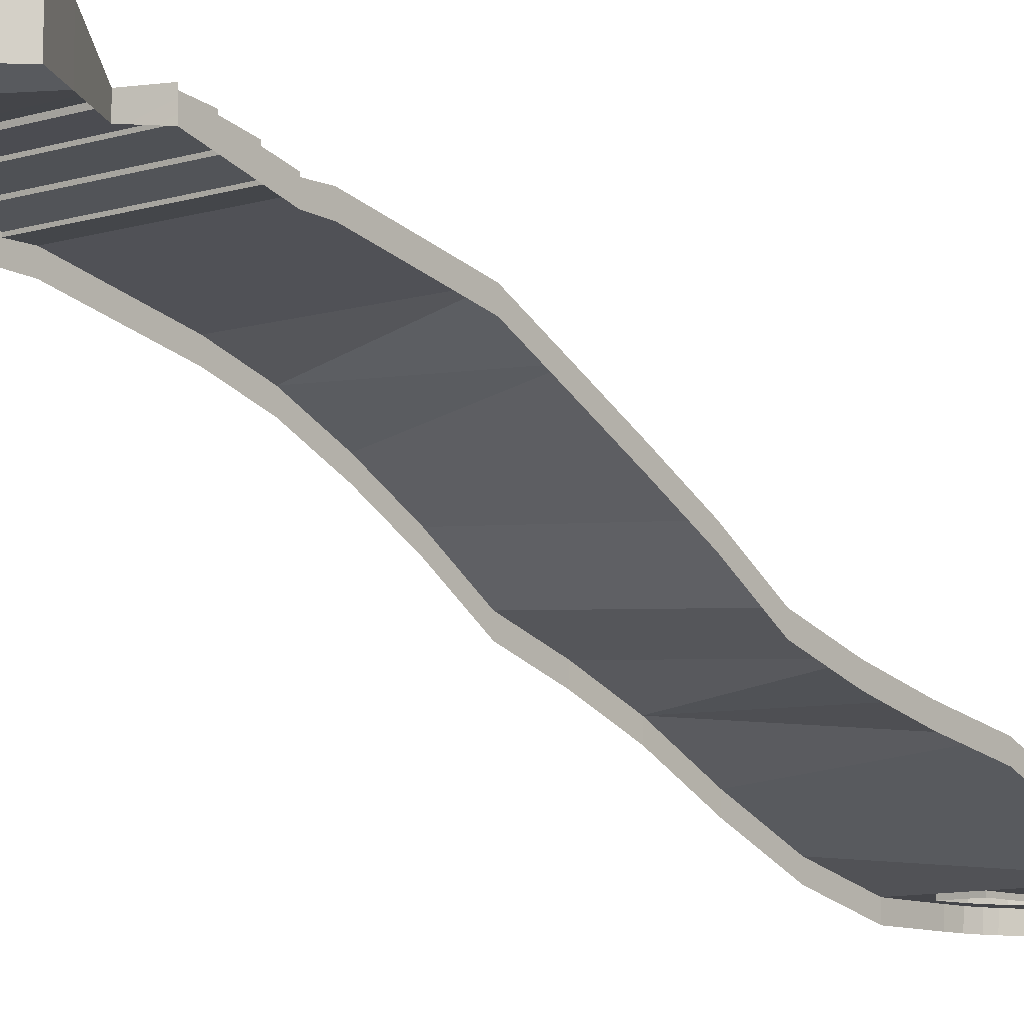
<metadata>
{"format":"obj","ext":"obj","renderer":"f3d","projection":"perspective","resolution":1024,"background":"white","views":[{"elev":-9.1,"azim":40.8,"up":"+Z"}]}
</metadata>
<code>
g collisionMesh_Ground
v 14.05 -108.5 38.15
v 6.61 -95.6 36.23
v 6.61 -95.6 32.11
v 4.436 -113.8 38.34
v 6.61 -95.6 36.23
v 14.05 -108.5 38.15
v -14.05 -108.5 38.15
v -6.681 -95.6 32.11
v -6.61 -95.6 36.23
v -4.436 -113.8 38.34
v -14.05 -108.5 38.15
v -6.61 -95.6 36.23
v 14.67 -127.5 41.67
v 4.596 -131.3 41.67
v 2.751 -128.1 41.67
v -22.65 127.6 -41.66
v -21.64 130.3 -41.66
v 0.6406 122.1 -41.66
v 24.79 103.3 -41.66
v 24.79 85.24 -33.61
v -22.94 85.23 -37.09
v 24.8 67.18 -25.47
v -22.84 50.27 -20.63
v -22.94 67.16 -29.17
v 24.8 67.18 -25.47
v 24.79 50.31 -22.23
v -22.84 50.27 -20.63
v 24.79 35.21 -18.53
v -22.94 35.21 -14.6
v -22.84 50.27 -20.63
v 24.79 -20.57 10.94
v -22.94 -20.76 14.06
v -22.94 -7.073 7.421
v 24.79 -20.57 10.94
v 24.79 -34 18.4
v -22.94 -20.76 14.06
v 24.79 -34 18.4
v -22.94 -34.03 18.47
v -22.94 -20.76 14.06
v 14.67 -127.5 41.67
v 4.596 -141.3 41.67
v 4.596 -131.3 41.67
v 24.98 -102.2 38.15
v 14.62 -109.5 38.15
v 14.05 -108.5 38.15
v 30.72 -112.1 38.15
v 21.33 -121.1 38.15
v 14.62 -109.5 38.15
v -14.67 -127.5 41.67
v -4.596 -131.3 41.67
v -4.596 -141.3 41.67
v -24.98 -102.2 38.15
v -14.05 -108.5 38.15
v -14.62 -109.5 38.15
v -14.62 -109.5 38.15
v -21.33 -121.1 38.15
v -30.72 -112.1 38.15
v 24.79 -7.073 3.376
v 24.79 -20.57 10.94
v -22.94 -7.073 7.421
v -14.67 -127.5 41.67
v -2.751 -128.1 41.67
v -4.596 -131.3 41.67
v 24.79 50.31 -22.23
v 24.79 35.21 -18.53
v -22.84 50.27 -20.63
v 21.33 -121.1 38.15
v 16.36 -128.3 41.67
v 14.67 -127.5 41.67
v 4.452 -115.4 41.67
v 4.293 -114.6 32.1
v 6.853 -114 41.67
v -14.67 -127.5 41.67
v -15.26 -128.3 41.67
v -21.33 -121.1 38.15
v -6.853 -114 41.67
v -4.293 -114.6 32.1
v -4.452 -115.4 41.67
v -4.293 -114.6 32.1
v -14.62 -109.5 34.18
v -14.05 -108.5 34.18
v 14.05 -108.5 34.18
v 14.62 -109.5 34.18
v 4.293 -114.6 32.1
v -17.53 -89.35 28.15
v -22.94 -86.53 27.72
v -22.94 -86.51 31.23
v -17.53 -89.35 32.11
v -17.53 -89.35 28.15
v -22.94 -86.56 32.13
v 24.79 -67.36 25.01
v 24.79 -73.56 27.4
v 24.79 -67.36 25.64
v 24.79 -73.56 27.4
v 24.79 -80.35 29.65
v 24.79 -73.56 28.1
v 24.79 -80.35 29.65
v 24.79 -86.51 31.21
v 24.79 -80.35 30.3
v -22.94 -67.36 25.66
v -22.94 -73.56 27.42
v -22.94 -67.36 25.03
v -22.94 -73.56 28.12
v -22.94 -80.35 29.67
v -22.94 -73.56 27.42
v -22.94 -80.35 30.32
v -22.94 -86.51 31.23
v -22.94 -80.35 29.67
v 24.79 -86.51 31.21
v 24.79 -80.35 29.65
v 24.79 -86.51 27.24
v 24.79 -80.35 29.65
v 24.79 -73.56 27.4
v 24.79 -86.51 27.24
v 24.79 -67.36 25.01
v 24.79 -86.51 27.24
v 24.79 -73.56 27.4
v 24.79 -67.36 25.01
v 24.79 -67.36 21.36
v 24.79 -86.51 27.24
v -22.94 -86.53 27.72
v -22.94 -80.35 29.67
v -22.94 -86.51 31.23
v -22.94 -86.53 27.72
v -22.94 -73.56 27.42
v -22.94 -80.35 29.67
v -22.94 -86.53 27.72
v -22.94 -67.36 25.03
v -22.94 -73.56 27.42
v -22.94 -86.53 27.72
v -22.94 -67.36 21.38
v -22.94 -67.36 25.03
v 0.6406 122.1 -41.66
v -19.54 134.1 -41.66
v -16.64 137 -41.66
v -12.79 110 -41.65
v -13.45 103.3 -41.64
v -22.94 103.3 -41.64
v -23.4 112.7 -41.64
v -12.79 110 -41.65
v -11.41 113.8 -41.65
v -23.36 116.3 -41.64
v -10.28 116.1 -41.65
v -23.51 119.1 -41.64
v -7.444 119 -41.65
v 15.02 103.3 -41.66
v 14.36 110.1 -41.66
v 24.79 103.3 -41.66
v 14.36 110.1 -41.66
v 14.36 110.1 -41.66
v 11.55 116.4 -41.66
v 24.79 113.5 -41.66
v 24.79 119.1 -41.66
v 8.652 119.2 -41.66
v 6.291 120.3 -41.66
v 24.04 128.2 -41.67
v 24.97 121.8 -41.67
v 6.291 120.3 -41.66
v 18.68 136.5 -41.67
v 22.1 132.3 -41.67
v 6.291 120.3 -41.66
v 22.1 132.3 -41.67
v 24.04 128.2 -41.67
v 6.291 120.3 -41.66
v 14.1 140.1 -41.67
v 16.47 138.6 -41.67
v 0.6406 122.1 -41.66
v -16.64 137 -41.66
v -13.1 139.7 -41.66
v 6.291 120.3 -41.66
v 16.47 138.6 -41.67
v 18.68 136.5 -41.67
v 0.6406 122.1 -41.66
v -13.1 139.7 -41.66
v -9.226 141.1 -41.66
v 0.6406 122.1 -41.66
v -21.64 130.3 -41.66
v -19.54 134.1 -41.66
v 6.61 -95.6 36.23
v 4.436 -113.8 38.34
v 4.293 -114.6 32.1
v 6.495 -96.55 32.11
v 6.61 -95.6 32.11
v -6.61 -95.6 36.23
v -6.681 -95.6 32.11
v -6.563 -96.54 32.11
v -4.436 -113.8 38.34
v -4.293 -114.6 32.1
v 21.33 -121.1 38.15
v 14.67 -127.5 41.67
v 6.853 -114 41.67
v 14.62 -109.5 38.15
v 14.67 -127.5 41.67
v 2.751 -128.1 41.67
v 4.452 -115.4 41.67
v 6.853 -114 41.67
v 2.718 -128.1 32.1
v 4.293 -114.6 32.1
v 4.452 -115.4 41.67
v 2.751 -128.1 41.67
v 2.751 -128.1 41.67
v 4.596 -131.3 41.67
v 4.596 -131.3 32.1
v 2.718 -128.1 32.1
v -0.001527 141.3 -41.67
v 10.76 141.1 -41.67
v 0.6406 122.1 -41.66
v -9.226 141.1 -41.66
v 24.79 103.3 -41.66
v -22.94 85.23 -37.09
v 15.02 103.3 -41.66
v 6.406 103.3 -41.65
v 0.7395 103.3 -41.65
v -4.94 103.3 -41.65
v -13.45 103.3 -41.64
v -22.94 103.3 -41.64
v 24.79 85.24 -33.61
v 24.8 67.18 -25.47
v -22.94 67.16 -29.17
v -22.94 85.23 -37.09
v 24.79 35.21 -18.53
v 24.79 20.11 -13.64
v -22.94 20.11 -9.677
v -22.94 35.21 -14.6
v 24.79 20.11 -13.64
v 24.79 6.424 -4.424
v -22.94 6.424 -0.3903
v -22.94 20.11 -9.677
v 24.79 6.424 -4.424
v 24.79 -7.073 3.376
v -22.94 -7.073 7.421
v -22.94 6.424 -0.3903
v 24.79 -34 18.4
v 24.79 -49.01 22
v -22.94 -49.01 22.02
v -22.94 -34.03 18.47
v 24.79 -49.01 22
v 24.79 -61.54 24.97
v -22.94 -61.54 24.99
v -22.94 -49.01 22.02
v 24.79 -61.54 24.97
v 24.79 -67.36 25.01
v -22.94 -67.36 25.03
v -22.94 -61.54 24.99
v 24.79 -67.36 25.01
v 24.79 -67.36 25.64
v -22.94 -67.36 25.66
v -22.94 -67.36 25.03
v 24.79 -67.36 25.64
v 24.79 -73.56 27.4
v -22.94 -73.56 27.42
v -22.94 -67.36 25.66
v 24.79 -73.56 27.4
v 24.79 -73.56 28.1
v -22.94 -73.56 28.12
v -22.94 -73.56 27.42
v 24.79 -73.56 28.1
v 24.79 -80.35 29.65
v -22.94 -80.35 29.67
v -22.94 -73.56 28.12
v 24.79 -80.35 29.65
v 24.79 -80.35 30.3
v -22.94 -80.35 30.32
v -22.94 -80.35 29.67
v 24.79 -80.35 30.3
v 24.79 -86.51 31.21
v -22.94 -86.51 31.23
v -22.94 -80.35 30.32
v 24.79 -86.56 32.11
v 17.53 -89.35 32.11
v -17.53 -89.35 32.11
v -22.94 -86.56 32.13
v 17.53 -89.35 32.11
v 6.61 -95.6 32.11
v -6.681 -95.6 32.11
v -17.53 -89.35 32.11
v 17.53 -89.35 32.11
v 24.98 -102.2 38.15
v 14.05 -108.5 38.15
v 6.61 -95.6 32.11
v 4.596 -131.3 41.67
v 4.596 -141.3 41.67
v 4.596 -141.3 32.1
v 4.596 -131.3 32.1
v -17.53 -89.35 32.11
v -6.681 -95.6 32.11
v -14.05 -108.5 38.15
v -24.98 -102.2 38.15
v -4.596 -131.3 41.67
v -4.596 -131.3 32.1
v -4.596 -141.3 32.1
v -4.596 -141.3 41.67
v 4.596 -141.3 32.1
v 4.596 -141.3 41.67
v -4.596 -141.3 41.67
v -4.596 -141.3 32.1
v -21.33 -121.1 38.15
v -14.62 -109.5 38.15
v -6.853 -114 41.67
v -14.67 -127.5 41.67
v -14.67 -127.5 41.67
v -6.853 -114 41.67
v -4.452 -115.4 41.67
v -2.751 -128.1 41.67
v -2.718 -128.1 32.1
v -2.751 -128.1 41.67
v -4.452 -115.4 41.67
v -4.293 -114.6 32.1
v -2.751 -128.1 41.67
v -2.718 -128.1 32.1
v -4.596 -131.3 32.1
v -4.596 -131.3 41.67
v 24.79 -86.51 31.21
v 24.79 -86.56 32.11
v -22.94 -86.56 32.13
v -22.94 -86.51 31.23
v 6.61 -95.6 32.11
v 6.495 -96.55 32.11
v -6.563 -96.54 32.11
v -6.681 -95.6 32.11
v 14.05 -108.5 38.15
v 14.05 -108.5 34.18
v 4.293 -114.6 32.1
v 4.436 -113.8 38.34
v 4.293 -114.6 32.1
v 4.293 -114.6 28.14
v 6.495 -96.55 28.15
v 6.495 -96.55 32.11
v -4.436 -113.8 38.34
v -4.293 -114.6 32.1
v -14.05 -108.5 34.18
v -14.05 -108.5 38.15
v 6.853 -114 41.67
v 4.293 -114.6 32.1
v 14.62 -109.5 34.18
v 14.62 -109.5 38.15
v 2.718 -128.1 32.1
v 2.718 -128.1 28.14
v 4.293 -114.6 28.14
v 4.293 -114.6 32.1
v 4.596 -131.3 32.1
v 4.596 -131.3 28.14
v 2.718 -128.1 28.14
v 2.718 -128.1 32.1
v 24.97 121.8 -41.67
v 24.04 128.2 -41.67
v 24.04 128.2 -45.64
v 24.58 121.4 -45.63
v 10.76 141.1 -41.67
v -0.001527 141.3 -41.67
v -0.001527 141.3 -45.64
v 10.76 141.1 -45.64
v -23.51 119.1 -41.64
v -23.51 119.1 -45.61
v -23.42 123.7 -45.62
v -23.42 123.9 -41.65
v -22.65 127.6 -41.66
v -22.65 127.6 -45.62
v -21.75 130 -45.62
v -21.64 130.3 -41.66
v -23.4 112.7 -41.64
v -22.94 103.3 -41.64
v -22.94 103.3 -45.61
v -23.51 119.1 -45.61
v -23.36 116.3 -41.64
v -23.51 119.1 -41.64
v 24.79 103.3 -45.63
v 24.79 103.3 -41.66
v 24.79 113.5 -41.66
v 24.79 119.1 -45.63
v 24.79 119.1 -41.66
v 24.79 103.3 -41.66
v 24.79 103.3 -45.63
v 24.79 85.24 -37.58
v 24.79 85.24 -33.61
v -22.94 85.23 -37.09
v -22.94 85.23 -41.05
v -22.94 103.3 -45.61
v -22.94 103.3 -41.64
v -22.94 67.16 -29.17
v -22.94 67.16 -33.13
v -22.94 85.23 -41.05
v -22.94 85.23 -37.09
v 24.79 85.24 -33.61
v 24.79 85.24 -37.58
v 24.8 67.18 -29.44
v 24.8 67.18 -25.47
v -22.84 50.27 -20.63
v -22.84 50.27 -24.6
v -22.94 67.16 -33.13
v -22.94 67.16 -29.17
v 24.8 67.18 -25.47
v 24.8 67.18 -29.44
v 24.79 50.31 -26.19
v 24.79 50.31 -22.23
v -22.94 35.21 -14.6
v -22.94 35.21 -18.56
v -22.84 50.27 -24.6
v -22.84 50.27 -20.63
v -22.94 20.11 -9.677
v -22.94 20.11 -13.64
v -22.94 35.21 -18.56
v -22.94 35.21 -14.6
v 24.79 35.21 -18.53
v 24.79 35.21 -22.5
v 24.79 20.11 -17.6
v 24.79 20.11 -13.64
v -22.94 6.424 -0.3903
v -22.94 6.424 -4.355
v -22.94 20.11 -13.64
v -22.94 20.11 -9.677
v 24.79 20.11 -13.64
v 24.79 20.11 -17.6
v 24.79 6.424 -8.389
v 24.79 6.424 -4.424
v -22.94 -7.073 7.421
v -22.94 -7.073 3.456
v -22.94 6.424 -4.355
v -22.94 6.424 -0.3903
v 24.79 6.424 -4.424
v 24.79 6.424 -8.389
v 24.79 -7.073 -0.5893
v 24.79 -7.073 3.376
v -22.94 -20.76 14.06
v -22.94 -20.76 10.09
v -22.94 -7.073 3.456
v -22.94 -7.073 7.421
v 24.79 -20.57 10.94
v 24.79 -20.57 6.975
v 24.79 -34 14.44
v 24.79 -34 18.4
v -22.94 -34.03 18.47
v -22.94 -34.03 14.51
v -22.94 -20.76 10.09
v -22.94 -20.76 14.06
v -22.94 -49.01 22.02
v -22.94 -49.01 18.06
v -22.94 -34.03 14.51
v -22.94 -34.03 18.47
v 24.79 -34 18.4
v 24.79 -34 14.44
v 24.79 -49.01 18.04
v 24.79 -49.01 22
v -22.94 -61.54 24.99
v -22.94 -61.54 21.03
v -22.94 -49.01 18.06
v -22.94 -49.01 22.02
v 24.79 -49.01 22
v 24.79 -49.01 18.04
v 24.79 -61.54 21.01
v 24.79 -61.54 24.97
v -22.94 -67.36 25.03
v -22.94 -67.36 21.38
v -22.94 -61.54 21.03
v -22.94 -61.54 24.99
v 24.79 -61.54 24.97
v 24.79 -61.54 21.01
v 24.79 -67.36 21.36
v 24.79 -67.36 25.01
v 24.79 -86.56 32.11
v 17.53 -89.35 28.15
v 17.53 -89.35 32.11
v 24.79 -86.51 31.21
v 24.79 -86.51 27.24
v 17.53 -89.35 32.11
v 17.53 -89.35 28.15
v 24.98 -102.2 28.14
v 24.98 -102.2 38.15
v 30.72 -112.1 38.15
v 30.72 -112.1 28.14
v 21.33 -121.1 28.14
v 21.33 -121.1 38.15
v 24.98 -102.2 38.15
v 24.98 -102.2 28.14
v 30.72 -112.1 28.14
v 30.72 -112.1 38.15
v 14.67 -127.5 41.67
v 16.36 -128.3 41.67
v 4.776 -143.7 41.67
v 4.596 -141.3 41.67
v 14.62 -109.5 38.15
v 14.62 -109.5 34.18
v 14.05 -108.5 34.18
v 14.05 -108.5 38.15
v 4.596 -141.3 32.1
v 4.596 -141.3 28.14
v 4.596 -131.3 28.14
v 4.596 -131.3 32.1
v -24.98 -102.2 38.15
v -24.98 -102.2 28.14
v -17.53 -89.35 28.15
v -17.53 -89.35 32.11
v -30.72 -112.1 38.15
v -30.72 -112.1 28.14
v -24.98 -102.2 28.14
v -24.98 -102.2 38.15
v -21.33 -121.1 38.15
v -21.33 -121.1 28.14
v -30.72 -112.1 28.14
v -30.72 -112.1 38.15
v -4.776 -143.7 41.67
v -15.26 -128.3 41.67
v -14.67 -127.5 41.67
v -4.596 -141.3 41.67
v -14.05 -108.5 38.15
v -14.05 -108.5 34.18
v -14.62 -109.5 34.18
v -14.62 -109.5 38.15
v -4.596 -131.3 32.1
v -4.596 -131.3 28.14
v -4.596 -141.3 28.14
v -4.596 -141.3 32.1
v -4.596 -141.3 32.1
v -4.596 -141.3 28.14
v 4.596 -141.3 28.14
v 4.596 -141.3 32.1
v 24.79 -7.073 3.376
v 24.79 -7.073 -0.5893
v 24.79 -20.57 6.975
v 24.79 -20.57 10.94
v -14.62 -109.5 38.15
v -14.62 -109.5 34.18
v -4.293 -114.6 32.1
v -6.853 -114 41.67
v -4.293 -114.6 32.1
v -4.293 -114.6 28.14
v -2.718 -128.1 28.14
v -2.718 -128.1 32.1
v -2.718 -128.1 32.1
v -2.718 -128.1 28.14
v -4.596 -131.3 28.14
v -4.596 -131.3 32.1
v 6.495 -96.55 32.11
v 6.495 -96.55 28.15
v -6.563 -96.54 28.15
v -6.563 -96.54 32.11
v 24.79 50.31 -22.23
v 24.79 50.31 -26.19
v 24.79 35.21 -22.5
v 24.79 35.21 -18.53
v 4.596 -141.3 41.67
v 4.776 -143.7 41.67
v -4.776 -143.7 41.67
v -4.596 -141.3 41.67
v -6.563 -96.54 28.15
v -4.293 -114.6 28.14
v -4.293 -114.6 32.1
v -6.563 -96.54 32.11
v 4.776 -143.7 41.67
v 5.492 -146.9 28.14
v -5.492 -146.9 28.14
v -4.776 -143.7 41.67
v 16.36 -128.3 41.67
v 16.36 -128.3 28.14
v 5.492 -146.9 28.14
v 4.776 -143.7 41.67
v 21.33 -121.1 38.15
v 21.33 -121.1 28.14
v 16.36 -128.3 28.14
v 16.36 -128.3 41.67
v -15.26 -128.3 41.67
v -15.26 -128.3 28.14
v -21.33 -121.1 28.14
v -21.33 -121.1 38.15
v -4.776 -143.7 41.67
v -5.492 -146.9 28.14
v -15.26 -128.3 28.14
v -15.26 -128.3 41.67
v -0.001527 141.3 -41.67
v -9.226 141.1 -41.66
v -9.226 141.1 -45.63
v -0.001527 141.3 -45.64
v 10.76 141.1 -41.67
v 10.76 141.1 -45.64
v 13.65 139.8 -45.64
v 14.1 140.1 -41.67
v -19.54 134.1 -41.66
v -19.56 134 -45.62
v -16.86 137 -45.63
v -16.64 137 -41.66
v 22.1 132.3 -41.67
v 18.68 136.5 -41.67
v 18.41 136.1 -45.64
v 21.81 132.3 -45.64
v 8.652 119.2 -41.66
v 6.291 120.3 -41.66
v 24.97 121.8 -41.67
v 24.79 119.1 -41.66
v 6.291 120.3 -41.66
v 10.76 141.1 -41.67
v 14.1 140.1 -41.67
v 0.6406 122.1 -41.66
v -23.51 119.1 -41.64
v -23.42 123.9 -41.65
v -4.896 120.3 -41.66
v -7.444 119 -41.65
v 6.406 103.3 -41.65
v 0.7395 103.3 -41.65
v 0.6406 122.1 -41.66
v 6.291 120.3 -41.66
v 6.406 103.3 -41.65
v 6.406 103.3 -42.63
v 15.02 103.3 -42.63
v 15.02 103.3 -41.66
v 8.652 119.2 -41.66
v 8.652 119.2 -42.64
v 6.291 120.3 -42.64
v 6.291 120.3 -41.66
v 11.55 116.4 -41.66
v 11.55 116.4 -42.64
v 8.652 119.2 -42.64
v 8.652 119.2 -41.66
v 14.36 110.1 -41.66
v 14.36 110.1 -42.64
v 14.36 110.1 -42.64
v 14.36 110.1 -41.66
v 15.02 103.3 -41.66
v 15.02 103.3 -42.63
v 14.36 110.1 -42.64
v 14.36 110.1 -41.66
v 14.36 110.1 -41.66
v 14.36 110.1 -42.64
v 11.55 116.4 -42.64
v 11.55 116.4 -41.66
v 6.291 120.3 -41.66
v 6.291 120.3 -42.64
v 6.406 103.3 -42.63
v 6.406 103.3 -41.65
v -13.45 103.3 -41.64
v -13.45 103.3 -42.62
v -4.94 103.3 -42.63
v -4.94 103.3 -41.65
v -12.79 110 -41.65
v -12.79 110 -42.63
v -13.45 103.3 -42.62
v -13.45 103.3 -41.64
v -11.41 113.8 -41.65
v -11.41 113.8 -42.63
v -12.79 110 -42.63
v -12.79 110 -41.65
v -7.444 119 -41.65
v -7.444 119 -42.63
v -10.28 116.1 -42.63
v -10.28 116.1 -41.65
v -4.896 120.3 -41.66
v -4.896 120.3 -42.63
v -7.444 119 -42.63
v -7.444 119 -41.65
v -4.94 103.3 -41.65
v -4.94 103.3 -42.63
v -4.896 120.3 -42.63
v -4.896 120.3 -41.66
v -10.28 116.1 -41.65
v -10.28 116.1 -42.63
v -11.41 113.8 -42.63
v -11.41 113.8 -41.65
v 0.6406 122.1 -41.66
v 0.7395 103.3 -41.65
v -4.94 103.3 -41.65
v -4.896 120.3 -41.66
v -4.896 120.3 -41.66
v -23.42 123.9 -41.65
v -22.65 127.6 -41.66
v 0.6406 122.1 -41.66
v -23.42 123.9 -41.65
v -23.42 123.7 -45.62
v -22.65 127.6 -45.62
v -22.65 127.6 -41.66
v 22.1 132.3 -41.67
v 21.81 132.3 -45.64
v 24.04 128.2 -45.64
v 24.04 128.2 -41.67
v 16.47 138.6 -41.67
v 14.1 140.1 -41.67
v 13.65 139.8 -45.64
v 16.41 138 -45.64
v 24.79 119.1 -41.66
v 24.97 121.8 -41.67
v 24.58 121.4 -45.63
v 24.79 119.1 -45.63
v -16.64 137 -41.66
v -16.86 137 -45.63
v -13.4 139.6 -45.63
v -13.1 139.7 -41.66
v 18.68 136.5 -41.67
v 16.47 138.6 -41.67
v 16.41 138 -45.64
v 18.41 136.1 -45.64
v -13.1 139.7 -41.66
v -13.4 139.6 -45.63
v -9.226 141.1 -45.63
v -9.226 141.1 -41.66
v -21.64 130.3 -41.66
v -21.75 130 -45.62
v -19.56 134 -45.62
v -19.54 134.1 -41.66
g collisionMesh_Ground_0
f 3 2 1
f 6 5 4
f 9 8 7
f 12 11 10
f 15 14 13
f 18 17 16
f 21 20 19
f 24 23 22
f 27 26 25
f 30 29 28
f 33 32 31
f 36 35 34
f 39 38 37
f 42 41 40
f 45 44 43
f 47 46 43
f 48 47 43
f 51 50 49
f 54 53 52
f 56 55 52
f 57 56 52
f 60 59 58
f 63 62 61
f 66 65 64
f 69 68 67
f 72 71 70
f 75 74 73
f 78 77 76
f 81 80 79
f 84 83 82
f 87 86 85
f 87 89 88
f 90 87 88
f 93 92 91
f 96 95 94
f 99 98 97
f 102 101 100
f 105 104 103
f 108 107 106
f 111 110 109
f 114 113 112
f 117 116 115
f 120 119 118
f 123 122 121
f 126 125 124
f 129 128 127
f 132 131 130
f 135 134 133
f 138 137 136
f 138 140 139
f 140 141 139
f 142 139 141
f 143 142 141
f 144 142 143
f 145 144 143
f 148 147 146
f 150 149 148
f 151 150 148
f 148 152 151
f 151 152 153
f 154 151 153
f 157 156 155
f 160 159 158
f 163 162 161
f 166 165 164
f 169 168 167
f 172 171 170
f 175 174 173
f 178 177 176
f 181 180 179
f 182 181 179
f 183 182 179
f 186 185 184
f 184 187 186
f 187 188 186
f 191 190 189
f 192 191 189
f 195 194 193
f 196 195 193
f 199 198 197
f 200 199 197
f 203 202 201
f 204 203 201
f 207 206 205
f 205 208 207
f 211 210 209
f 211 212 210
f 213 210 212
f 214 210 213
f 214 215 210
f 216 210 215
f 219 218 217
f 220 219 217
f 223 222 221
f 224 223 221
f 227 226 225
f 228 227 225
f 231 230 229
f 232 231 229
f 235 234 233
f 236 235 233
f 239 238 237
f 240 239 237
f 243 242 241
f 244 243 241
f 247 246 245
f 248 247 245
f 251 250 249
f 252 251 249
f 255 254 253
f 256 255 253
f 259 258 257
f 260 259 257
f 263 262 261
f 264 263 261
f 267 266 265
f 268 267 265
f 271 270 269
f 272 271 269
f 275 274 273
f 276 275 273
f 279 278 277
f 280 279 277
f 283 282 281
f 284 283 281
f 287 286 285
f 288 287 285
f 291 290 289
f 292 291 289
f 295 294 293
f 296 295 293
f 299 298 297
f 300 299 297
f 303 302 301
f 304 303 301
f 307 306 305
f 308 307 305
f 311 310 309
f 312 311 309
f 315 314 313
f 316 315 313
f 319 318 317
f 320 319 317
f 323 322 321
f 324 323 321
f 327 326 325
f 328 327 325
f 331 330 329
f 332 331 329
f 335 334 333
f 336 335 333
f 339 338 337
f 340 339 337
f 343 342 341
f 344 343 341
f 347 346 345
f 348 347 345
f 351 350 349
f 352 351 349
f 355 354 353
f 356 355 353
f 359 358 357
f 360 359 357
f 363 362 361
f 361 364 363
f 361 365 364
f 365 366 364
f 369 368 367
f 367 370 369
f 370 371 369
f 374 373 372
f 375 374 372
f 378 377 376
f 379 378 376
f 382 381 380
f 383 382 380
f 386 385 384
f 387 386 384
f 390 389 388
f 391 390 388
f 394 393 392
f 395 394 392
f 398 397 396
f 399 398 396
f 402 401 400
f 403 402 400
f 406 405 404
f 407 406 404
f 410 409 408
f 411 410 408
f 414 413 412
f 415 414 412
f 418 417 416
f 419 418 416
f 422 421 420
f 423 422 420
f 426 425 424
f 427 426 424
f 430 429 428
f 431 430 428
f 434 433 432
f 435 434 432
f 438 437 436
f 439 438 436
f 442 441 440
f 443 442 440
f 446 445 444
f 447 446 444
f 450 449 448
f 451 450 448
f 454 453 452
f 455 454 452
f 458 457 456
f 459 458 456
f 462 461 460
f 461 463 460
f 461 464 463
f 467 466 465
f 468 467 465
f 471 470 469
f 472 471 469
f 475 474 473
f 476 475 473
f 479 478 477
f 480 479 477
f 483 482 481
f 484 483 481
f 487 486 485
f 488 487 485
f 491 490 489
f 492 491 489
f 495 494 493
f 496 495 493
f 499 498 497
f 500 499 497
f 503 502 501
f 504 503 501
f 507 506 505
f 508 507 505
f 511 510 509
f 512 511 509
f 515 514 513
f 516 515 513
f 519 518 517
f 520 519 517
f 523 522 521
f 524 523 521
f 527 526 525
f 528 527 525
f 531 530 529
f 532 531 529
f 535 534 533
f 536 535 533
f 539 538 537
f 540 539 537
f 543 542 541
f 544 543 541
f 547 546 545
f 548 547 545
f 551 550 549
f 552 551 549
f 555 554 553
f 556 555 553
f 559 558 557
f 560 559 557
f 563 562 561
f 564 563 561
f 567 566 565
f 568 567 565
f 571 570 569
f 572 571 569
f 575 574 573
f 576 575 573
f 579 578 577
f 580 579 577
f 583 582 581
f 584 583 581
f 587 586 585
f 588 587 585
f 591 590 589
f 589 590 592
f 595 594 593
f 596 595 593
f 599 598 597
f 600 599 597
f 603 602 601
f 604 603 601
f 607 606 605
f 608 607 605
f 611 610 609
f 612 611 609
f 615 614 613
f 616 615 613
f 619 618 617
f 620 619 617
f 623 622 621
f 624 623 621
f 627 626 625
f 628 627 625
f 631 630 629
f 632 631 629
f 635 634 633
f 636 635 633
f 639 638 637
f 640 639 637
f 643 642 641
f 644 643 641
f 647 646 645
f 648 647 645
f 651 650 649
f 652 651 649
f 655 654 653
f 656 655 653
f 659 658 657
f 660 659 657
f 663 662 661
f 664 663 661
f 667 666 665
f 668 667 665
f 671 670 669
f 672 671 669
f 675 674 673
f 676 675 673
f 679 678 677
f 680 679 677
f 683 682 681
f 684 683 681
f 687 686 685
f 688 687 685
f 691 690 689
f 692 691 689
f 695 694 693
f 696 695 693

</code>
